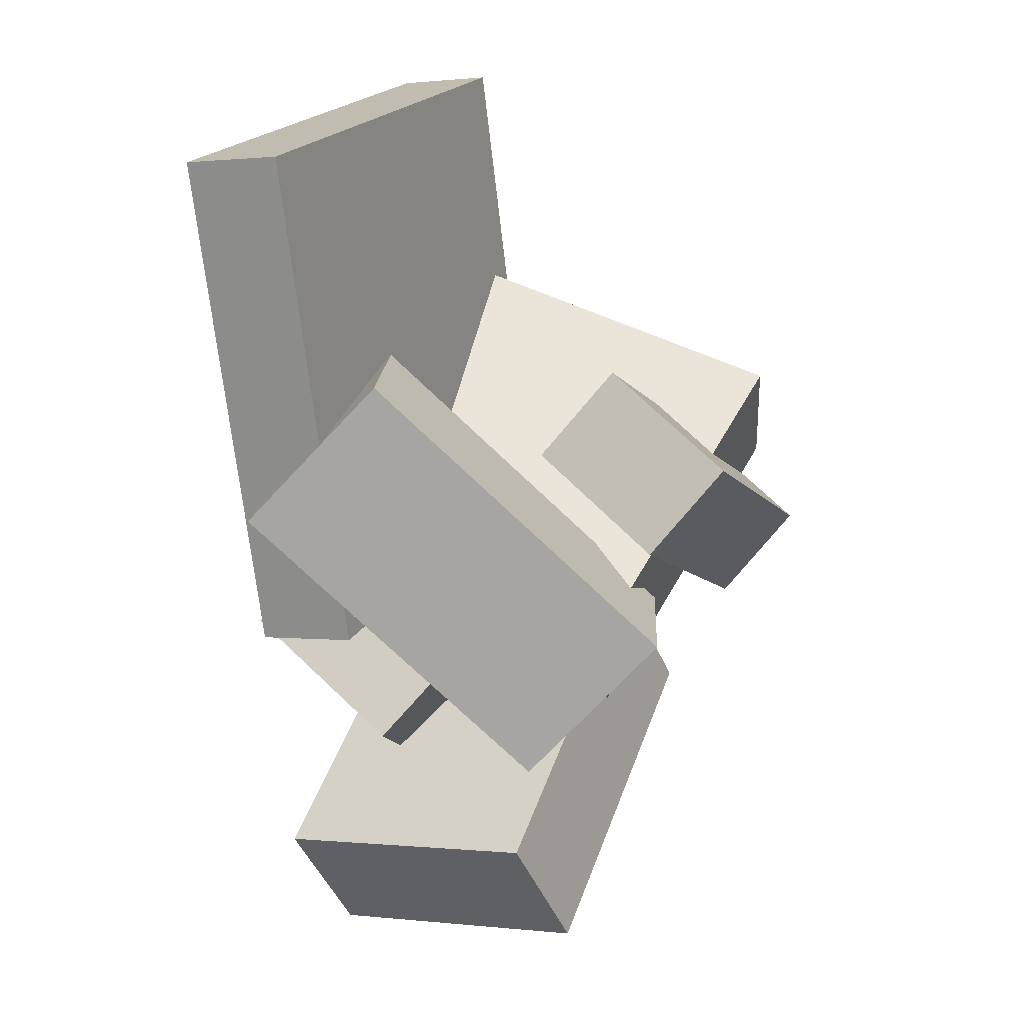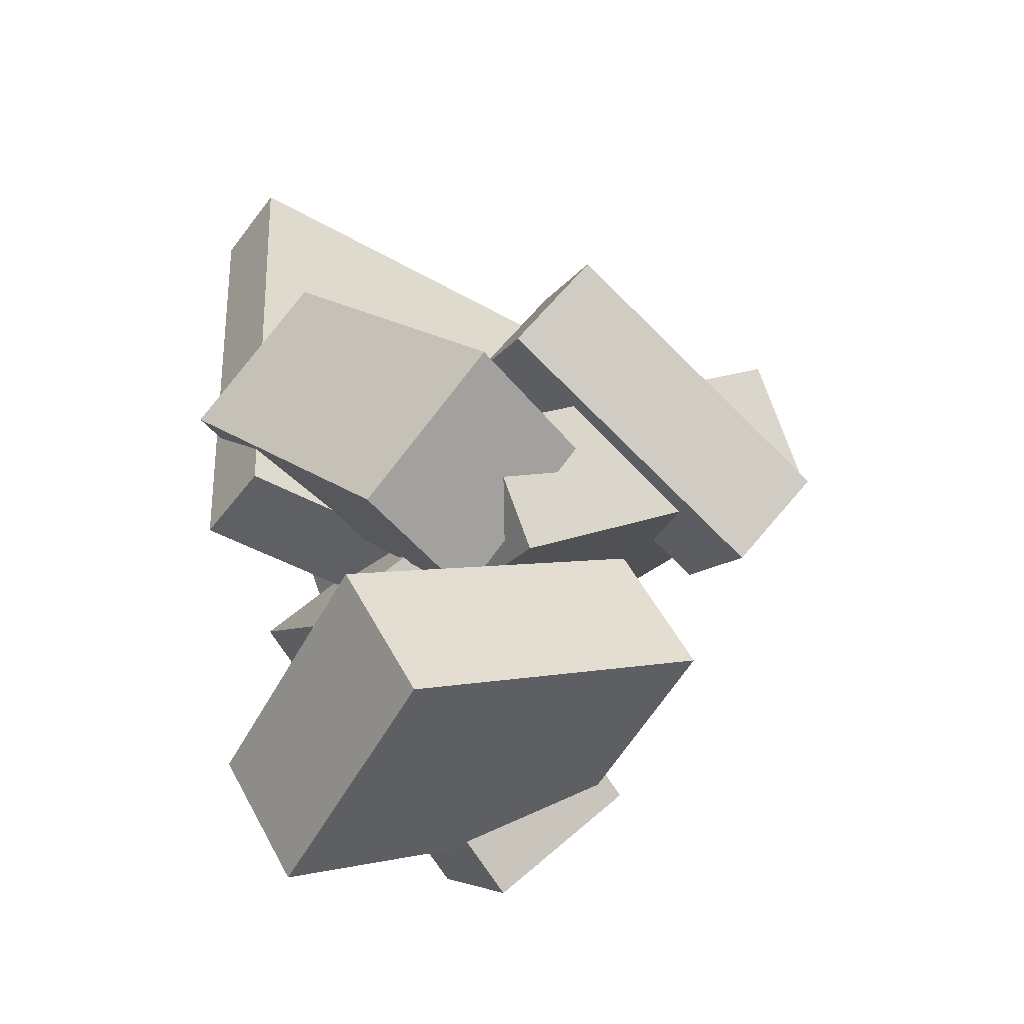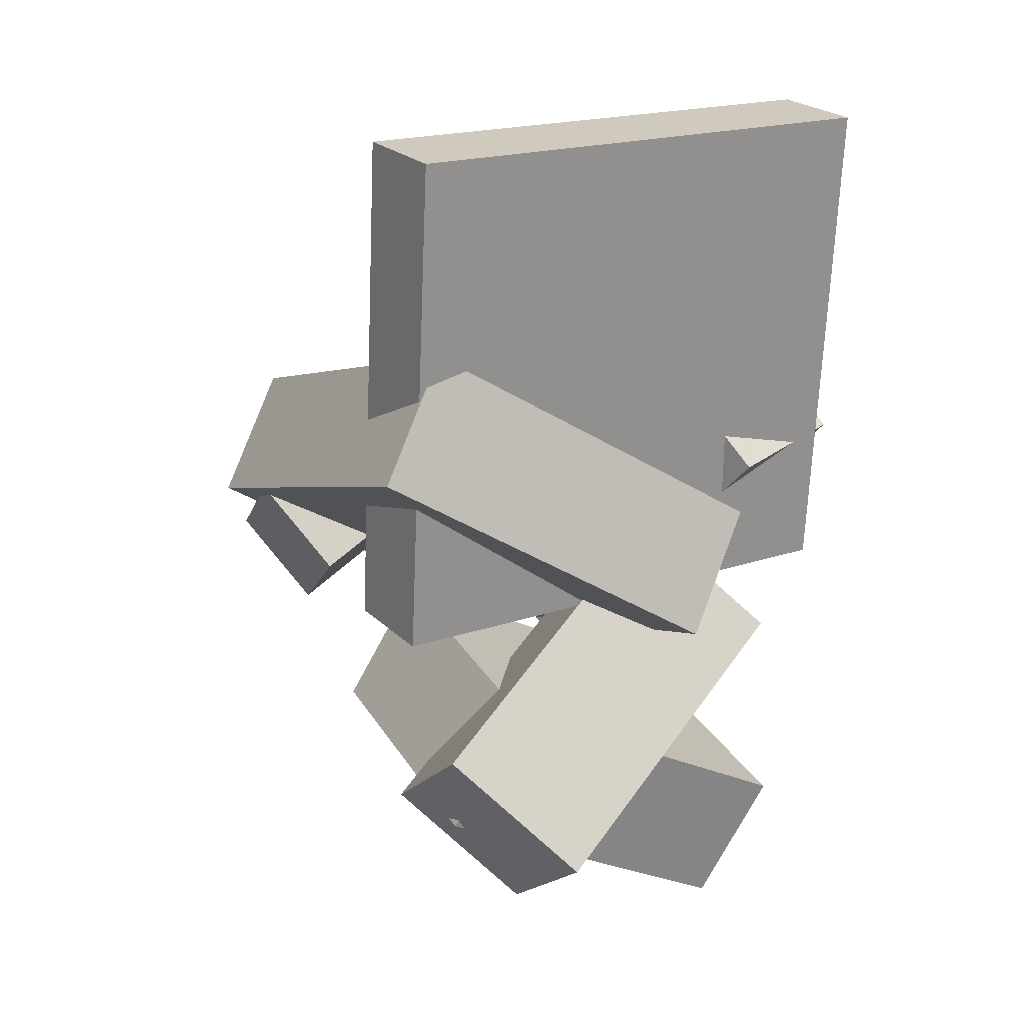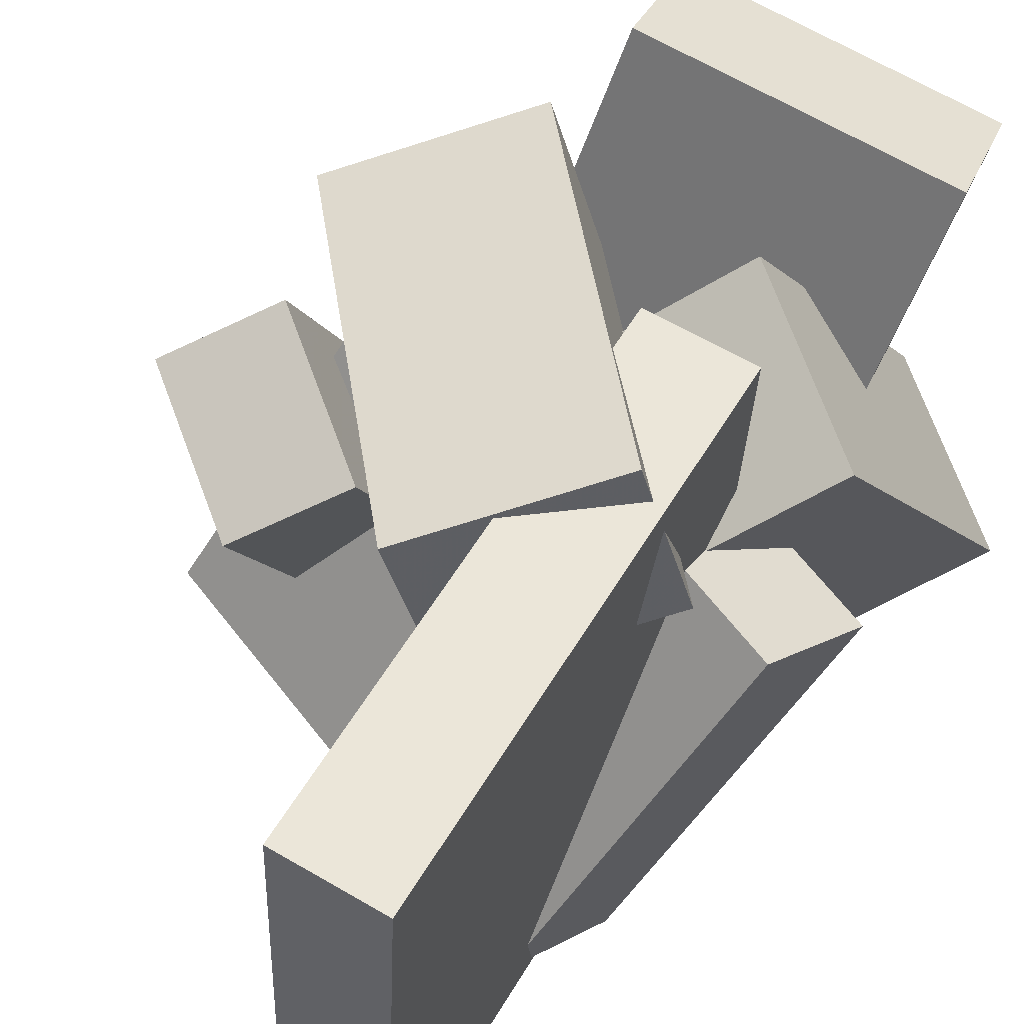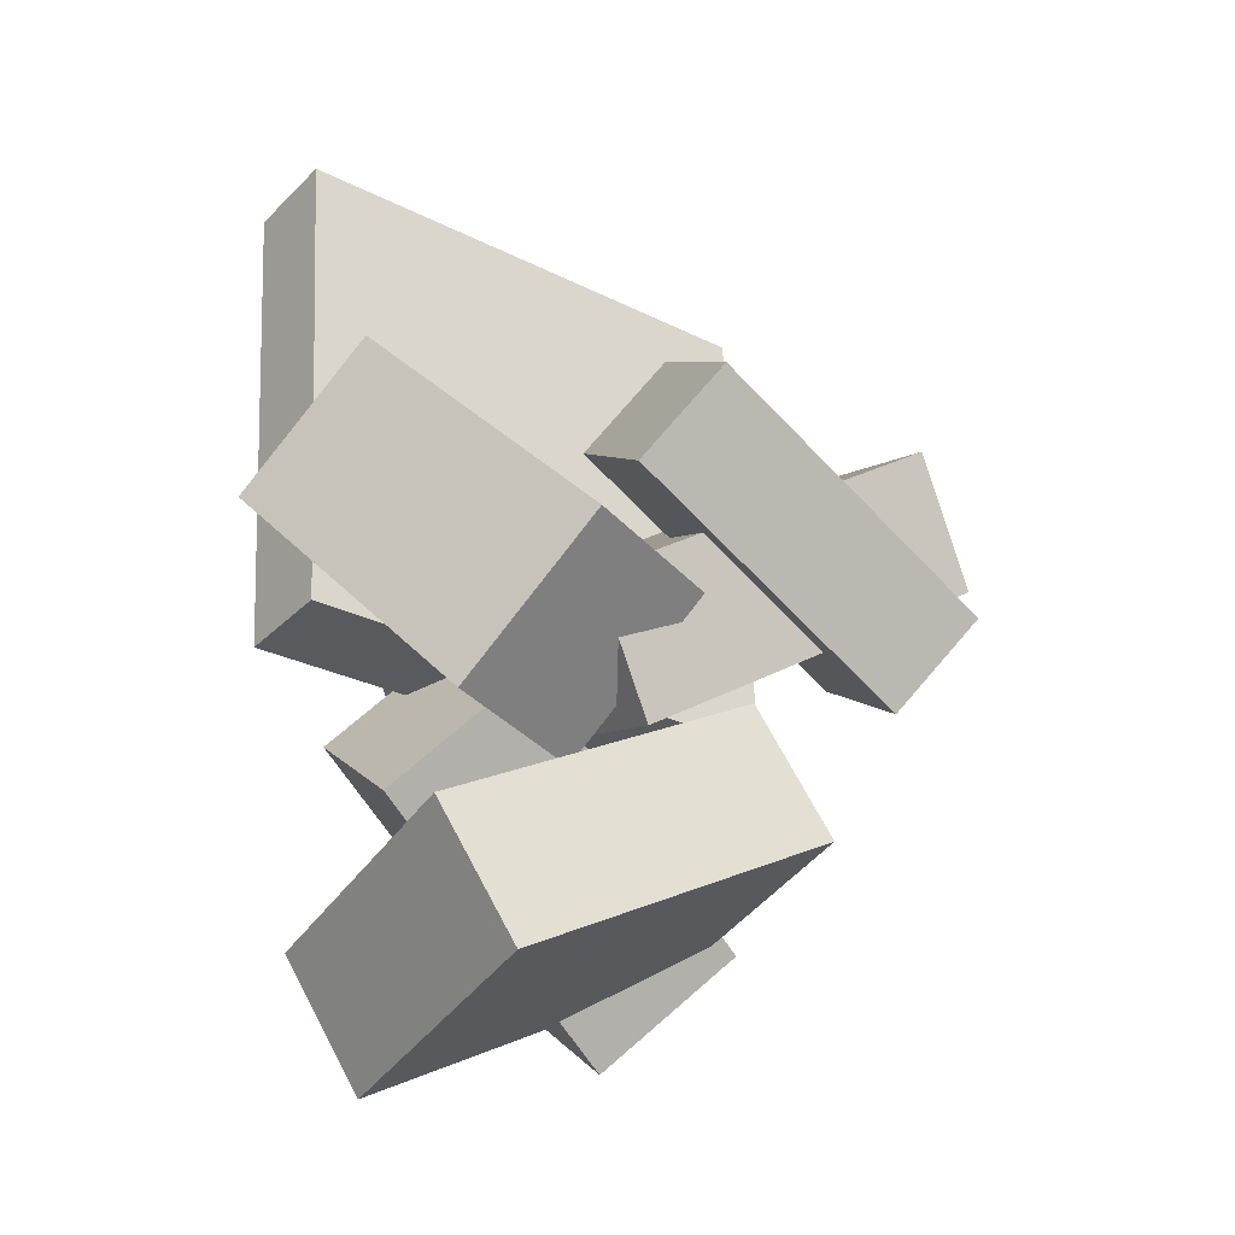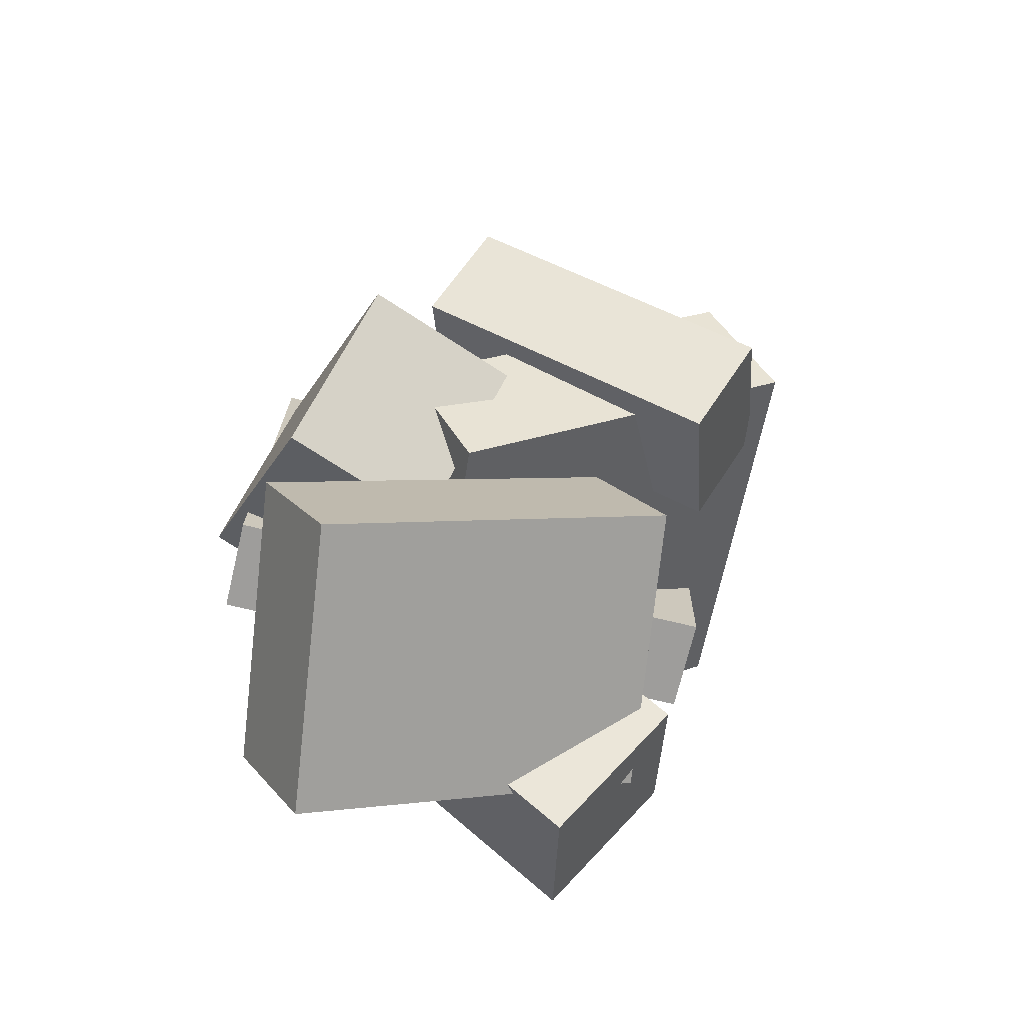
<metadata>
{"format":"obj","ext":"obj","renderer":"f3d","projection":"perspective","resolution":1024,"background":"white","views":[{"elev":23.2,"azim":16.6,"up":"+Y"},{"elev":-36.8,"azim":50.0,"up":"+Y"},{"elev":14.3,"azim":-128.5,"up":"+Y"},{"elev":53.6,"azim":-141.3,"up":"+Z"},{"elev":-23.0,"azim":47.2,"up":"+Y"},{"elev":-61.8,"azim":71.8,"up":"+Y"}]}
</metadata>
<code>
v -0.1304 -0.09512 -0.1989
v -0.166 -0.07675 0.2046
v -0.1847 0.2883 -0.2211
v -0.2203 0.3067 0.1824
v -0.05499 -0.08408 -0.1927
v -0.0906 -0.06571 0.2108
v -0.1093 0.2993 -0.215
v -0.1449 0.3177 0.1885
f 1.0 7.0 5.0
f 1.0 3.0 7.0
f 1.0 4.0 3.0
f 1.0 2.0 4.0
f 3.0 8.0 7.0
f 3.0 4.0 8.0
f 5.0 7.0 8.0
f 5.0 8.0 6.0
f 1.0 5.0 6.0
f 1.0 6.0 2.0
f 2.0 6.0 8.0
f 2.0 8.0 4.0
v -0.1017 0.1264 0.067
v -0.196 0.01852 0.1044
v -0.0719 0.1423 0.1881
v -0.1663 0.03451 0.2255
v 0.1203 -0.07751 0.03936
v 0.02598 -0.1853 0.07679
v 0.1501 -0.06152 0.1605
v 0.05574 -0.1694 0.1979
f 9.0 15.0 13.0
f 9.0 11.0 15.0
f 9.0 12.0 11.0
f 9.0 10.0 12.0
f 11.0 16.0 15.0
f 11.0 12.0 16.0
f 13.0 15.0 16.0
f 13.0 16.0 14.0
f 9.0 13.0 14.0
f 9.0 14.0 10.0
f 10.0 14.0 16.0
f 10.0 16.0 12.0
v -0.1148 -0.3465 -0.08078
v -0.08914 -0.1887 0.1439
v -0.2392 -0.2723 -0.1186
v -0.2135 -0.1146 0.1061
v -0.04231 -0.2601 -0.1497
v -0.01666 -0.1024 0.07503
v -0.1667 -0.1859 -0.1876
v -0.1411 -0.02818 0.03716
f 17.0 23.0 21.0
f 17.0 19.0 23.0
f 17.0 20.0 19.0
f 17.0 18.0 20.0
f 19.0 24.0 23.0
f 19.0 20.0 24.0
f 21.0 23.0 24.0
f 21.0 24.0 22.0
f 17.0 21.0 22.0
f 17.0 22.0 18.0
f 18.0 22.0 24.0
f 18.0 24.0 20.0
v 0.04949 -0.07625 -0.1567
v 0.02765 0.05197 0.06667
v 0.1002 -0.01038 -0.1896
v 0.07839 0.1178 0.03383
v 0.1527 -0.1342 -0.1134
v 0.1309 -0.00594 0.11
v 0.2035 -0.06829 -0.1462
v 0.1816 0.05993 0.07716
f 25.0 31.0 29.0
f 25.0 27.0 31.0
f 25.0 28.0 27.0
f 25.0 26.0 28.0
f 27.0 32.0 31.0
f 27.0 28.0 32.0
f 29.0 31.0 32.0
f 29.0 32.0 30.0
f 25.0 29.0 30.0
f 25.0 30.0 26.0
f 26.0 30.0 32.0
f 26.0 32.0 28.0
v 0.08609 -0.1681 0.05981
v -0.2449 -0.09575 0.0003338
v 0.1624 -0.02288 -0.1884
v -0.1686 0.04949 -0.2479
v 0.09588 -0.07711 0.1161
v -0.2352 -0.004746 0.05658
v 0.1722 0.06812 -0.1322
v -0.1588 0.1405 -0.1917
f 33.0 39.0 37.0
f 33.0 35.0 39.0
f 33.0 36.0 35.0
f 33.0 34.0 36.0
f 35.0 40.0 39.0
f 35.0 36.0 40.0
f 37.0 39.0 40.0
f 37.0 40.0 38.0
f 33.0 37.0 38.0
f 33.0 38.0 34.0
f 34.0 38.0 40.0
f 34.0 40.0 36.0
v -0.1075 -0.2704 -0.1407
v -0.1331 -0.3913 0.1218
v -0.1402 -0.1708 -0.09807
v -0.1658 -0.2917 0.1645
v 0.107 -0.2192 -0.09623
v 0.08138 -0.34 0.1663
v 0.07433 -0.1195 -0.05355
v 0.04872 -0.2404 0.209
f 41.0 47.0 45.0
f 41.0 43.0 47.0
f 41.0 44.0 43.0
f 41.0 42.0 44.0
f 43.0 48.0 47.0
f 43.0 44.0 48.0
f 45.0 47.0 48.0
f 45.0 48.0 46.0
f 41.0 45.0 46.0
f 41.0 46.0 42.0
f 42.0 46.0 48.0
f 42.0 48.0 44.0

</code>
